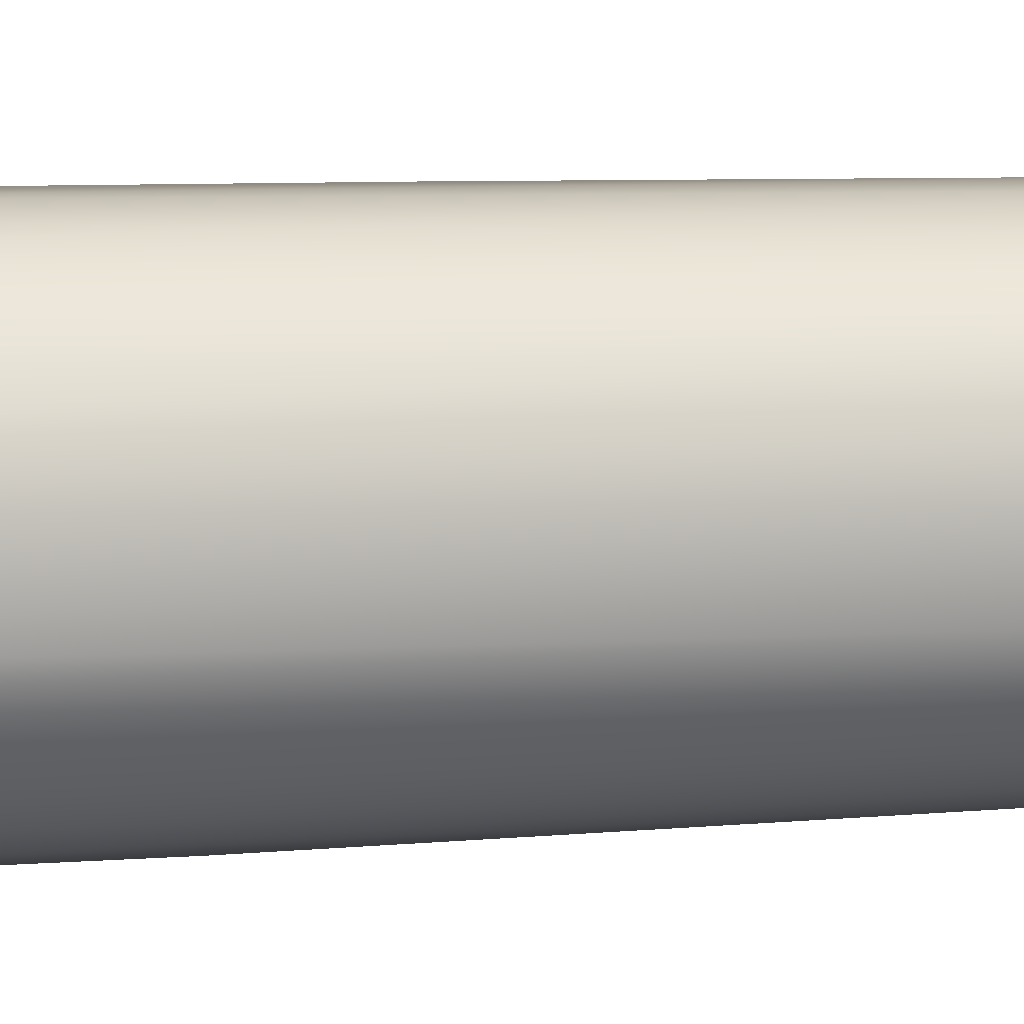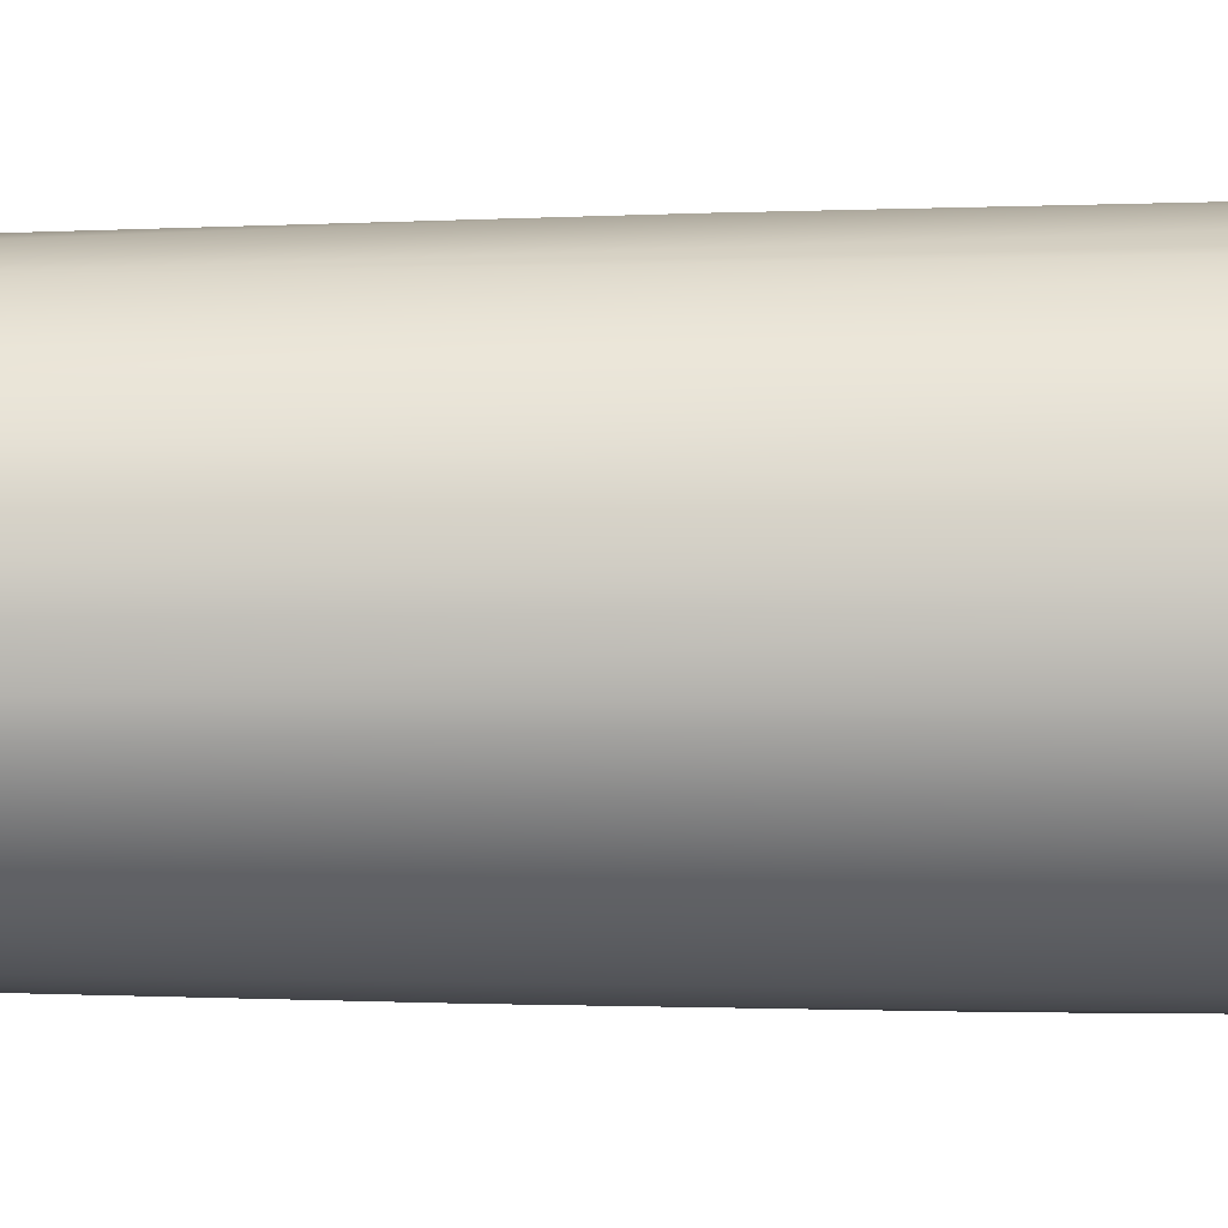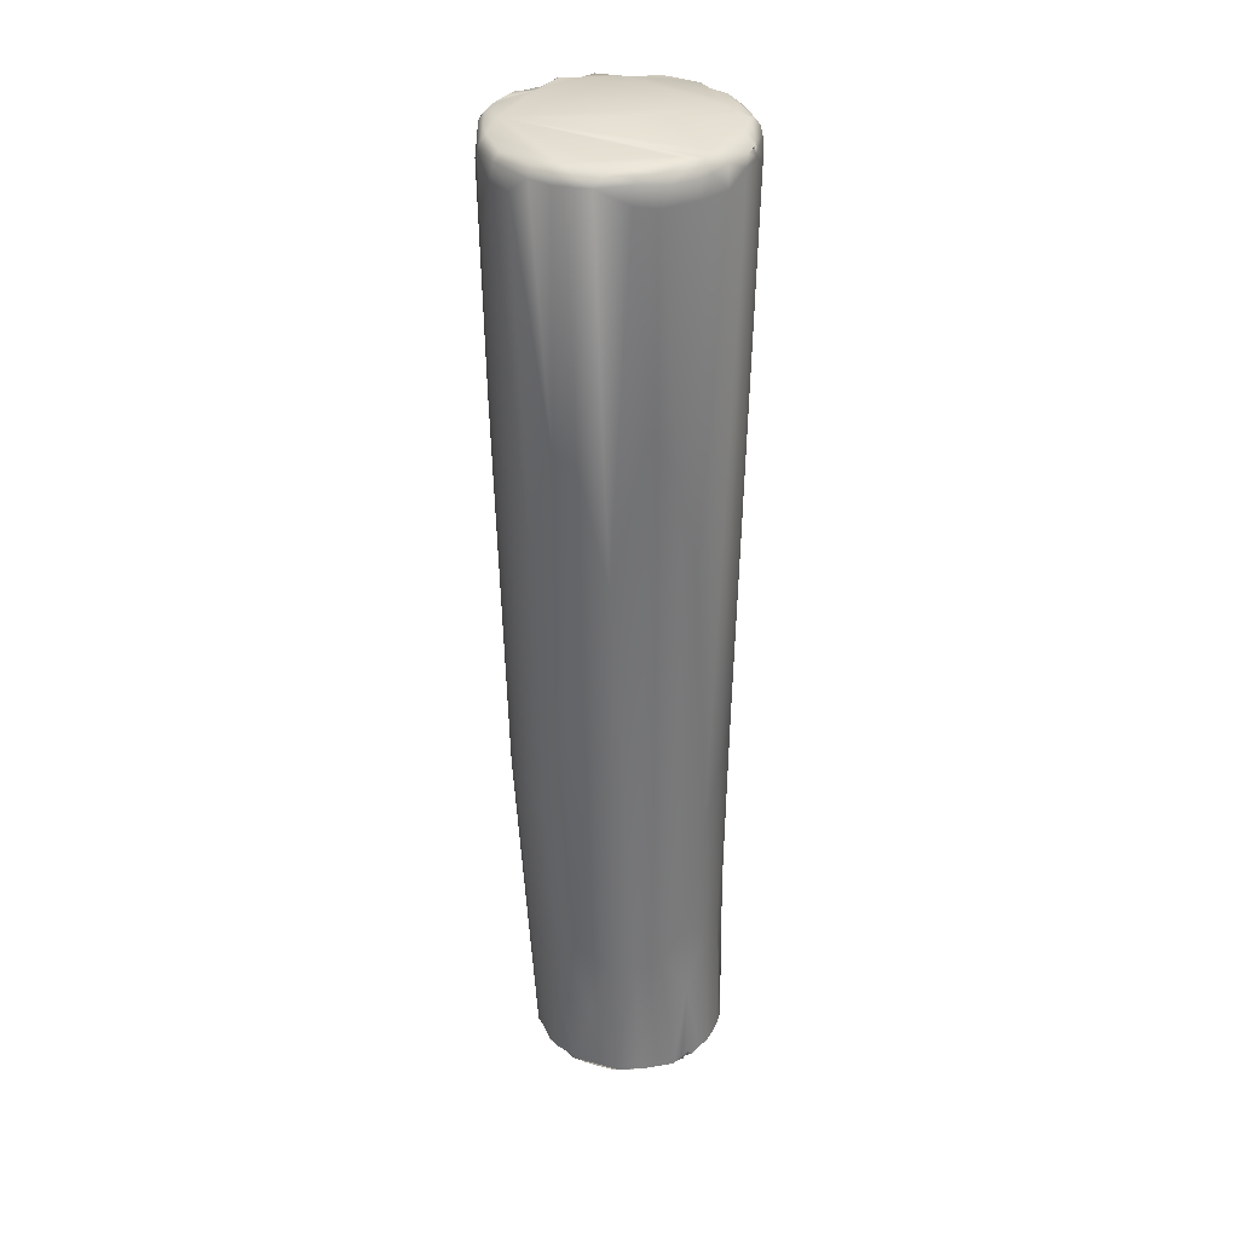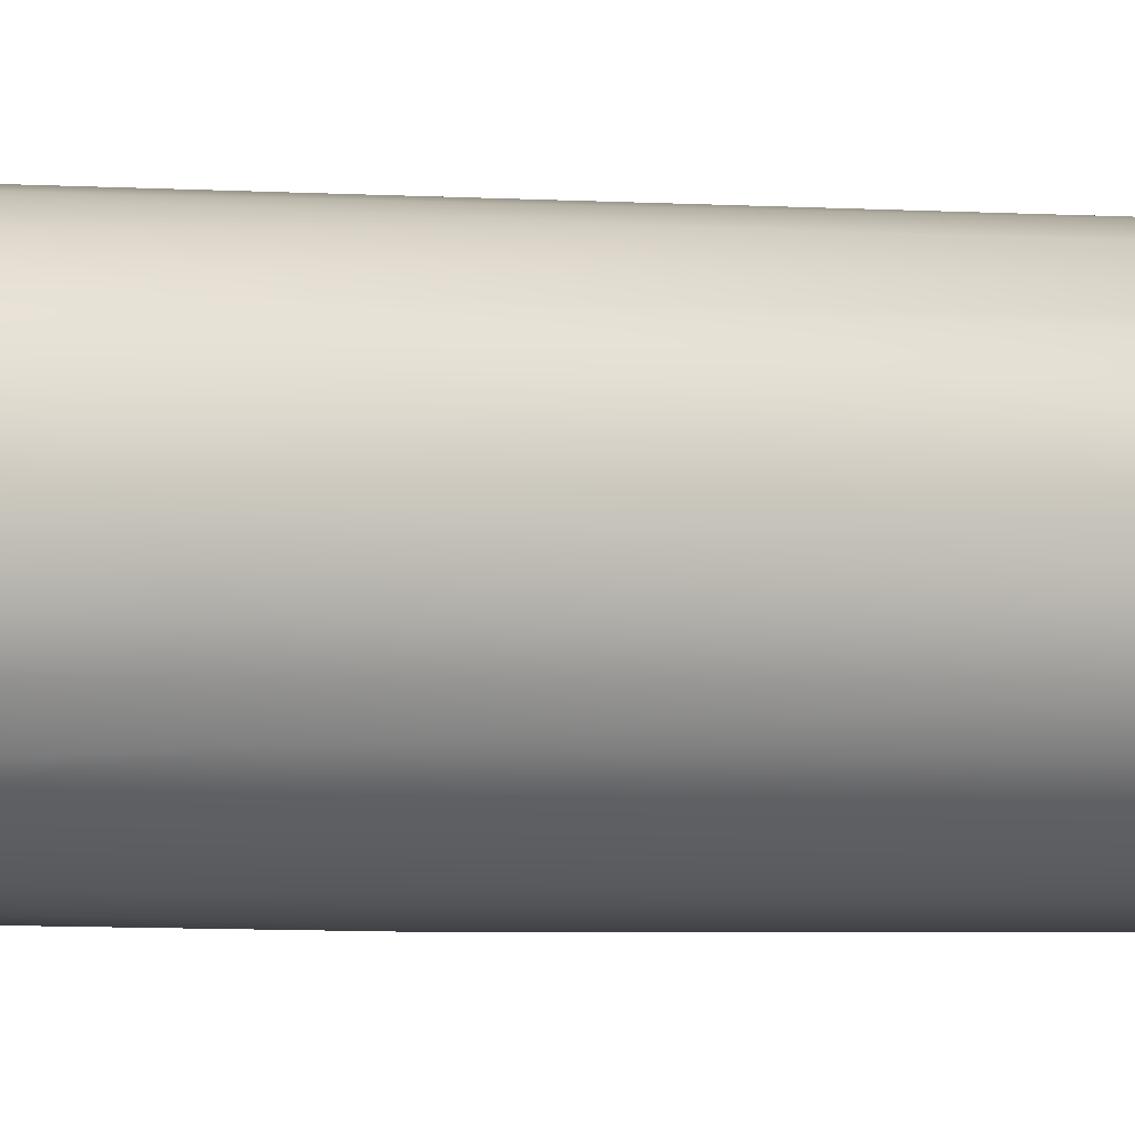
<metadata>
{"format":"obj","ext":"obj","renderer":"f3d","projection":"perspective","resolution":1024,"background":"white","views":[{"elev":22.8,"azim":85.7,"up":"+Y"},{"elev":-18.5,"azim":-88.8,"up":"+Y"},{"elev":34.1,"azim":24.8,"up":"+Z"},{"elev":-1.0,"azim":-124.3,"up":"+Y"}]}
</metadata>
<code>
o FJ3441.obj_grp1.2067
v -0.1117 -0.5376 5.142
v -0.1148 -0.5374 5.174
v -0.1127 -0.5232 5.185
v -0.1192 -0.5307 5.261
v -0.1124 -0.545 5.146
v -0.1199 -0.5473 5.277
v -0.1154 -0.5188 5.261
v -0.1203 -0.5382 5.271
v -0.1153 -0.5133 5.379
v -0.1174 -0.5556 5.27
v -0.111 -0.5521 5.145
v -0.1195 -0.5232 5.356
v -0.1143 -0.5641 5.293
v -0.1226 -0.5377 5.367
v -0.1217 -0.556 5.449
v -0.1244 -0.5332 5.489
v -0.1243 -0.5261 5.575
v -0.1258 -0.5461 5.585
v -0.1206 -0.5173 5.576
v -0.1169 -0.568 5.477
v -0.1256 -0.5485 5.585
v -0.1194 -0.5663 5.575
v -0.1136 -0.5061 5.584
v -0.1075 -0.507 5.263
v -0.1259 -0.5368 5.582
v -0.1184 -0.5166 5.584
v -0.116 -0.5175 5.587
v -0.12 -0.524 5.587
v -0.1092 -0.5024 5.583
v -0.1126 -0.5063 5.586
v -0.1129 -0.5084 5.588
v -0.1239 -0.5269 5.585
v -0.1254 -0.5369 5.585
v -0.1235 -0.5551 5.585
v -0.1142 -0.5741 5.582
v -0.1184 -0.5608 5.586
v -0.1131 -0.5738 5.585
v -0.1127 -0.5087 5.588
v -0.1135 -0.5268 5.589
v -0.1209 -0.5293 5.588
v -0.1212 -0.5386 5.589
v -0.1212 -0.5386 5.589
v -0.1218 -0.5477 5.589
v -0.1254 -0.548 5.585
v -0.1217 -0.5534 5.588
v -0.1142 -0.5573 5.589
v -0.08851 -0.5011 5.143
v -0.09379 -0.5057 5.141
v -0.1006 -0.5103 5.144
v -0.09466 -0.5013 5.177
v -0.1063 -0.5193 5.14
v -0.1108 -0.5293 5.144
v -0.1074 -0.5134 5.181
v -0.1063 -0.5191 5.14
v -0.1038 -0.5169 5.141
v -0.07938 -0.4994 5.141
v -0.08897 -0.5036 5.141
v -0.09379 -0.5057 5.141
v -0.1116 -0.5378 5.142
v -0.1049 -0.5545 5.141
v -0.112 -0.545 5.146
v -0.1116 -0.5378 5.142
v -0.1049 -0.5545 5.141
v -0.1108 -0.552 5.145
v -0.1078 -0.5575 5.141
v -0.1078 -0.5575 5.141
v -0.1019 -0.5687 5.142
v -0.09373 -0.5752 5.141
v -0.1078 -0.5575 5.141
v -0.1016 -0.5687 5.142
v -0.09826 -0.5735 5.147
v -0.09372 -0.5752 5.141
v -0.1028 -0.5725 5.21
v -0.1026 -0.5061 5.2
v -0.08563 -0.4937 5.23
v -0.1049 -0.5754 5.28
v -0.09813 -0.4993 5.252
v -0.111 -0.5693 5.291
v -0.09458 -0.494 5.377
v -0.09531 -0.5833 5.297
v -0.104 -0.5846 5.575
v -0.1122 -0.5763 5.539
v -0.09351 -0.4907 5.567
v -0.103 -0.4962 5.585
v -0.1024 -0.4985 5.588
v -0.1071 -0.5041 5.587
v -0.09549 -0.4932 5.585
v -0.08707 -0.4886 5.585
v -0.08985 -0.4977 5.588
v -0.1017 -0.5852 5.583
v -0.09276 -0.5907 5.576
v -0.1044 -0.5063 5.589
v -0.1113 -0.5717 5.588
v -0.07298 -0.5879 5.588
v -0.1003 -0.583 5.587
v -0.08898 -0.5036 5.141
v -0.08651 -0.5013 5.141
v -0.08651 -0.5013 5.141
v -0.07936 -0.4994 5.14
v -0.07925 -0.4974 5.144
v -0.07689 -0.4971 5.141
v -0.07689 -0.4971 5.141
v -0.06739 -0.4954 5.145
v -0.07689 -0.4971 5.141
v -0.05325 -0.4984 5.14
v -0.0503 -0.507 5.14
v -0.09061 -0.5794 5.142
v -0.09057 -0.5796 5.142
v -0.08887 -0.5776 5.141
v -0.08042 -0.581 5.141
v -0.0805 -0.5811 5.141
v -0.07948 -0.5842 5.143
v -0.08725 -0.5817 5.197
v -0.08603 -0.5819 5.142
v -0.07949 -0.5841 5.143
v -0.0744 -0.5855 5.142
v -0.08168 -0.4956 5.175
v -0.07378 -0.4918 5.222
v -0.07956 -0.5842 5.205
v -0.07171 -0.5856 5.214
v -0.08606 -0.5866 5.291
v -0.07662 -0.486 5.574
v -0.07656 -0.5896 5.335
v -0.07641 -0.5925 5.471
v -0.08708 -0.4885 5.585
v -0.06215 -0.4891 5.404
v -0.08362 -0.5929 5.583
v -0.08334 -0.4893 5.587
v -0.08334 -0.4893 5.587
v -0.07381 -0.5942 5.583
v -0.07599 -0.4896 5.588
v -0.07599 -0.4896 5.588
v -0.08435 -0.5895 5.587
v -0.07547 -0.5922 5.587
v -0.0594 -0.498 5.14
v -0.05322 -0.4983 5.141
v -0.05208 -0.4985 5.143
v -0.05645 -0.5825 5.141
v -0.07542 -0.5851 5.142
v -0.06979 -0.5859 5.142
v -0.06037 -0.5855 5.142
v -0.06574 -0.5851 5.178
v -0.05354 -0.5841 5.142
v -0.05722 -0.5832 5.204
v -0.05803 -0.4932 5.247
v -0.064 -0.5893 5.346
v -0.0544 -0.5882 5.413
v -0.04671 -0.4981 5.277
v -0.06676 -0.5921 5.47
v -0.06501 -0.5934 5.583
v -0.064 -0.4866 5.584
v -0.05488 -0.4886 5.579
v -0.06715 -0.4876 5.587
v -0.06082 -0.4906 5.588
v -0.06715 -0.4876 5.587
v -0.05646 -0.4891 5.585
v -0.05405 -0.4957 5.588
v -0.04093 -0.5117 5.589
v -0.06303 -0.5812 5.589
v -0.06579 -0.5915 5.586
v -0.05674 -0.5869 5.587
v -0.05885 -0.5916 5.583
v -0.05122 -0.5007 5.141
v -0.05325 -0.4984 5.141
v -0.05212 -0.4986 5.143
v -0.05122 -0.5007 5.141
v -0.05122 -0.5007 5.141
v -0.05212 -0.4986 5.143
v -0.04648 -0.5011 5.141
v -0.04648 -0.5011 5.141
v -0.0421 -0.506 5.14
v -0.04648 -0.5011 5.141
v -0.0421 -0.506 5.14
v -0.04198 -0.5038 5.146
v -0.03947 -0.5059 5.141
v -0.04198 -0.5038 5.146
v -0.03975 -0.5061 5.141
v -0.0421 -0.506 5.14
v -0.03531 -0.5111 5.14
v -0.03977 -0.5061 5.141
v -0.02957 -0.5201 5.141
v -0.0251 -0.5329 5.141
v -0.05428 -0.5844 5.142
v -0.04677 -0.5811 5.142
v -0.04281 -0.5791 5.142
v -0.04296 -0.579 5.142
v -0.03123 -0.5677 5.141
v -0.04686 -0.5785 5.203
v -0.03732 -0.5707 5.205
v -0.03813 -0.5038 5.324
v -0.03255 -0.513 5.23
v -0.03933 -0.4971 5.577
v -0.0397 -0.5806 5.483
v -0.04572 -0.5864 5.576
v -0.03732 -0.5802 5.575
v -0.04453 -0.495 5.584
v -0.04658 -0.4978 5.588
v -0.03968 -0.4988 5.585
v -0.04573 -0.5854 5.584
v -0.03549 -0.5767 5.583
v -0.03778 -0.5061 5.588
v -0.0287 -0.5184 5.589
v -0.03875 -0.565 5.589
v -0.04183 -0.574 5.589
v -0.04751 -0.5823 5.588
v -0.03994 -0.5773 5.586
v -0.04605 -0.5839 5.587
v -0.02932 -0.5169 5.147
v -0.03087 -0.516 5.141
v -0.03087 -0.516 5.141
v -0.02969 -0.5223 5.141
v -0.02958 -0.5201 5.141
v -0.02756 -0.5249 5.141
v -0.02746 -0.5274 5.141
v -0.02748 -0.5229 5.221
v -0.02621 -0.5232 5.144
v -0.02958 -0.5201 5.141
v -0.02621 -0.5232 5.144
v -0.02969 -0.5223 5.141
v -0.02756 -0.5249 5.141
v -0.02969 -0.5223 5.141
v -0.0247 -0.5274 5.146
v -0.02746 -0.5274 5.141
v -0.0247 -0.5274 5.146
v -0.02467 -0.5304 5.141
v -0.02746 -0.5274 5.141
v -0.02467 -0.5304 5.141
v -0.0235 -0.5306 5.142
v -0.02467 -0.5304 5.141
v -0.0235 -0.5306 5.142
v -0.02254 -0.5365 5.142
v -0.02301 -0.5423 5.141
v -0.0227 -0.5424 5.141
v -0.02254 -0.5365 5.142
v -0.02267 -0.547 5.141
v -0.02556 -0.5476 5.212
v -0.03111 -0.5654 5.141
v -0.02852 -0.5608 5.141
v -0.02864 -0.5632 5.14
v -0.02869 -0.5641 5.143
v -0.03111 -0.5654 5.141
v -0.02864 -0.5632 5.14
v -0.02605 -0.5586 5.141
v -0.02715 -0.5611 5.144
v -0.02852 -0.5608 5.141
v -0.02605 -0.5586 5.141
v -0.02852 -0.5608 5.141
v -0.02712 -0.5611 5.144
v -0.02267 -0.547 5.141
v -0.02648 -0.558 5.141
v -0.02479 -0.5542 5.141
v -0.02605 -0.5586 5.141
v -0.02861 -0.5594 5.184
v -0.03118 -0.5678 5.141
v -0.03111 -0.5654 5.141
v -0.02869 -0.5641 5.143
v -0.03123 -0.5677 5.141
v -0.0235 -0.5306 5.142
v -0.02521 -0.5336 5.21
v -0.03098 -0.562 5.218
v -0.02566 -0.5513 5.274
v -0.02705 -0.5209 5.309
v -0.02379 -0.5408 5.298
v -0.0317 -0.5097 5.376
v -0.0225 -0.5308 5.391
v -0.03188 -0.5724 5.462
v -0.02716 -0.5635 5.416
v -0.02127 -0.556 5.575
v -0.02672 -0.5677 5.575
v -0.02446 -0.5157 5.581
v -0.02144 -0.5226 5.574
v -0.02901 -0.5082 5.578
v -0.02613 -0.5143 5.585
v -0.02788 -0.5152 5.587
v -0.02202 -0.5297 5.585
v -0.01997 -0.5322 5.583
v -0.01851 -0.5374 5.581
v -0.02525 -0.5631 5.584
v -0.01886 -0.5456 5.581
v -0.02271 -0.5536 5.584
v -0.01932 -0.5436 5.585
v -0.0283 -0.5681 5.583
v -0.02598 -0.5302 5.588
v -0.01937 -0.5368 5.586
v -0.02953 -0.5545 5.589
v -0.02838 -0.5622 5.589
v -0.03299 -0.5675 5.588
v -0.01943 -0.5371 5.585
f 3 2 4
f 2 5 6
f 4 7 3
f 2 6 8
f 2 8 4
f 5 10 6
f 5 11 10
f 4 12 7
f 9 7 12
f 12 4 14
f 6 10 15
f 4 8 14
f 14 8 6
f 15 10 13
f 14 16 12
f 9 12 17
f 12 16 17
f 14 18 16
f 14 6 18
f 9 17 19
f 6 15 18
f 20 22 15
f 20 35 22
f 23 24 9
f 9 19 23
f 15 21 18
f 21 15 22
f 17 16 25
f 16 18 25
f 26 23 19
f 32 26 19
f 26 28 27
f 23 29 24
f 23 31 30
f 26 31 23
f 17 25 32
f 25 33 32
f 17 32 19
f 28 26 32
f 25 18 33
f 21 22 34
f 22 35 34
f 34 35 36
f 35 37 36
f 31 26 27
f 31 27 38
f 39 38 27
f 40 32 33
f 40 28 32
f 33 41 40
f 28 40 39
f 39 40 42
f 27 28 39
f 33 44 43
f 34 43 44
f 33 43 41
f 43 34 45
f 45 34 36
f 42 43 39
f 43 45 46
f 45 36 46
f 39 43 46
f 47 48 49
f 50 47 49
f 54 55 56
f 53 49 51
f 49 48 51
f 57 55 58
f 55 57 56
f 5 2 1
f 52 51 1
f 59 54 60
f 61 62 63
f 56 60 54
f 63 64 61
f 63 65 64
f 66 67 11
f 60 68 69
f 69 68 70
f 71 67 72
f 73 67 71
f 51 3 53
f 53 50 49
f 52 2 3
f 52 1 2
f 51 52 3
f 11 67 13
f 67 73 13
f 53 74 50
f 3 7 53
f 74 53 24
f 24 53 7
f 77 74 24
f 74 77 50
f 75 50 77
f 78 13 73
f 75 77 79
f 7 9 24
f 11 13 10
f 73 76 78
f 24 79 77
f 81 76 80
f 15 13 20
f 20 13 78
f 82 20 78
f 78 76 82
f 76 81 82
f 91 81 80
f 20 82 35
f 84 79 24
f 29 84 24
f 79 84 83
f 85 29 86
f 85 84 29
f 84 85 87
f 88 87 89
f 87 85 89
f 35 82 81
f 90 35 81
f 37 35 90
f 81 91 90
f 85 86 92
f 29 23 30
f 86 29 30
f 86 30 38
f 86 38 92
f 38 39 92
f 92 39 89
f 39 46 89
f 37 93 36
f 46 36 93
f 46 93 94
f 37 95 93
f 37 90 95
f 48 47 96
f 47 97 96
f 98 56 57
f 99 47 100
f 99 97 47
f 99 100 102
f 103 104 100
f 105 56 101
f 106 60 56
f 71 72 107
f 108 68 109
f 68 60 109
f 60 110 109
f 110 111 109
f 109 111 108
f 108 111 112
f 113 114 115
f 115 116 113
f 117 47 50
f 47 117 100
f 103 100 117
f 73 71 107
f 113 107 114
f 117 50 75
f 113 73 107
f 117 75 118
f 113 119 121
f 120 121 119
f 75 79 122
f 118 75 122
f 76 73 80
f 113 80 73
f 121 80 113
f 120 123 121
f 91 80 121
f 121 124 91
f 123 124 121
f 125 79 83
f 122 79 125
f 124 127 91
f 83 84 125
f 89 128 88
f 129 122 125
f 90 91 127
f 124 130 127
f 131 122 129
f 128 89 132
f 132 89 154
f 85 92 89
f 94 93 95
f 133 95 90
f 133 90 127
f 94 95 133
f 94 133 134
f 103 135 104
f 105 106 56
f 103 136 135
f 137 136 103
f 106 138 60
f 138 110 60
f 111 139 112
f 112 139 140
f 138 139 110
f 140 139 141
f 139 138 141
f 103 117 118
f 143 142 116
f 116 119 113
f 116 142 119
f 142 120 119
f 144 120 142
f 103 118 145
f 146 120 144
f 137 103 145
f 144 147 146
f 118 122 126
f 146 123 120
f 145 118 126
f 148 145 126
f 149 123 146
f 149 146 147
f 149 124 123
f 149 130 124
f 150 149 147
f 150 130 149
f 151 152 126
f 151 126 122
f 151 122 153
f 154 151 155
f 152 151 156
f 154 156 151
f 154 157 156
f 153 122 131
f 154 155 132
f 154 89 158
f 158 89 46
f 46 94 159
f 134 133 127
f 130 134 127
f 134 150 160
f 130 150 134
f 94 134 160
f 161 94 160
f 150 162 160
f 94 161 159
f 160 162 161
f 105 163 106
f 164 165 166
f 167 168 169
f 106 163 170
f 170 171 106
f 173 172 174
f 148 174 172
f 176 177 178
f 148 175 174
f 171 180 106
f 180 181 106
f 182 138 106
f 138 184 183
f 138 186 184
f 187 186 138
f 141 138 183
f 172 137 148
f 185 188 143
f 142 143 144
f 189 188 185
f 143 188 144
f 175 148 190
f 190 191 175
f 188 147 144
f 137 145 148
f 148 192 190
f 193 147 188
f 193 188 189
f 152 192 148
f 126 152 148
f 194 147 193
f 147 162 150
f 147 194 162
f 193 195 194
f 156 196 152
f 156 157 197
f 156 197 196
f 196 192 152
f 196 197 198
f 192 196 198
f 199 162 194
f 157 154 158
f 197 157 158
f 198 197 201
f 201 197 158
f 158 46 202
f 46 159 203
f 203 159 204
f 159 205 204
f 204 205 206
f 205 159 161
f 207 205 161
f 199 161 162
f 199 207 161
f 207 206 205
f 199 206 207
f 179 175 208
f 208 209 179
f 180 210 181
f 208 175 191
f 211 106 181
f 209 208 212
f 211 213 106
f 213 214 106
f 215 208 191
f 212 208 216
f 217 218 219
f 216 220 221
f 216 208 215
f 216 222 220
f 220 222 223
f 216 215 222
f 214 182 106
f 224 225 226
f 214 227 182
f 228 225 224
f 182 229 230
f 231 182 230
f 231 232 182
f 233 236 235
f 138 237 187
f 238 239 138
f 239 237 138
f 240 241 242
f 182 243 138
f 244 245 246
f 243 238 138
f 242 247 248
f 242 248 240
f 249 250 182
f 249 182 232
f 252 251 248
f 235 253 251
f 251 253 248
f 235 236 253
f 253 254 240
f 255 256 257
f 234 258 259
f 234 259 233
f 254 189 185
f 189 254 253
f 248 253 240
f 259 258 222
f 260 189 253
f 222 215 259
f 233 259 236
f 253 236 260
f 260 236 261
f 215 262 259
f 261 236 263
f 191 190 264
f 262 215 191
f 259 263 236
f 262 191 264
f 263 262 265
f 262 263 259
f 189 260 266
f 267 260 261
f 193 189 266
f 267 266 260
f 261 268 267
f 267 268 269
f 267 269 266
f 262 264 270
f 270 271 262
f 264 190 272
f 262 271 265
f 195 193 266
f 272 190 192
f 272 270 264
f 269 195 266
f 198 272 192
f 272 198 273
f 198 201 274
f 273 198 274
f 272 273 270
f 273 274 275
f 274 202 275
f 270 275 276
f 270 273 275
f 271 277 265
f 277 271 276
f 270 276 271
f 278 269 268
f 280 268 279
f 268 280 278
f 281 280 279
f 200 195 269
f 282 200 269
f 278 282 269
f 195 200 199
f 194 195 199
f 201 158 274
f 202 274 158
f 202 283 275
f 275 283 284
f 276 275 284
f 284 283 281
f 285 202 46
f 285 46 286
f 286 280 285
f 286 278 280
f 285 283 202
f 283 285 281
f 285 280 281
f 200 206 199
f 203 204 287
f 204 206 287
f 200 287 206
f 286 46 203
f 282 287 200
f 286 203 287
f 286 282 278
f 286 287 282
f 265 277 263
f 263 277 279
f 263 279 261
f 261 279 268
f 277 288 281
f 277 281 279
f 277 276 284
f 288 277 284

</code>
